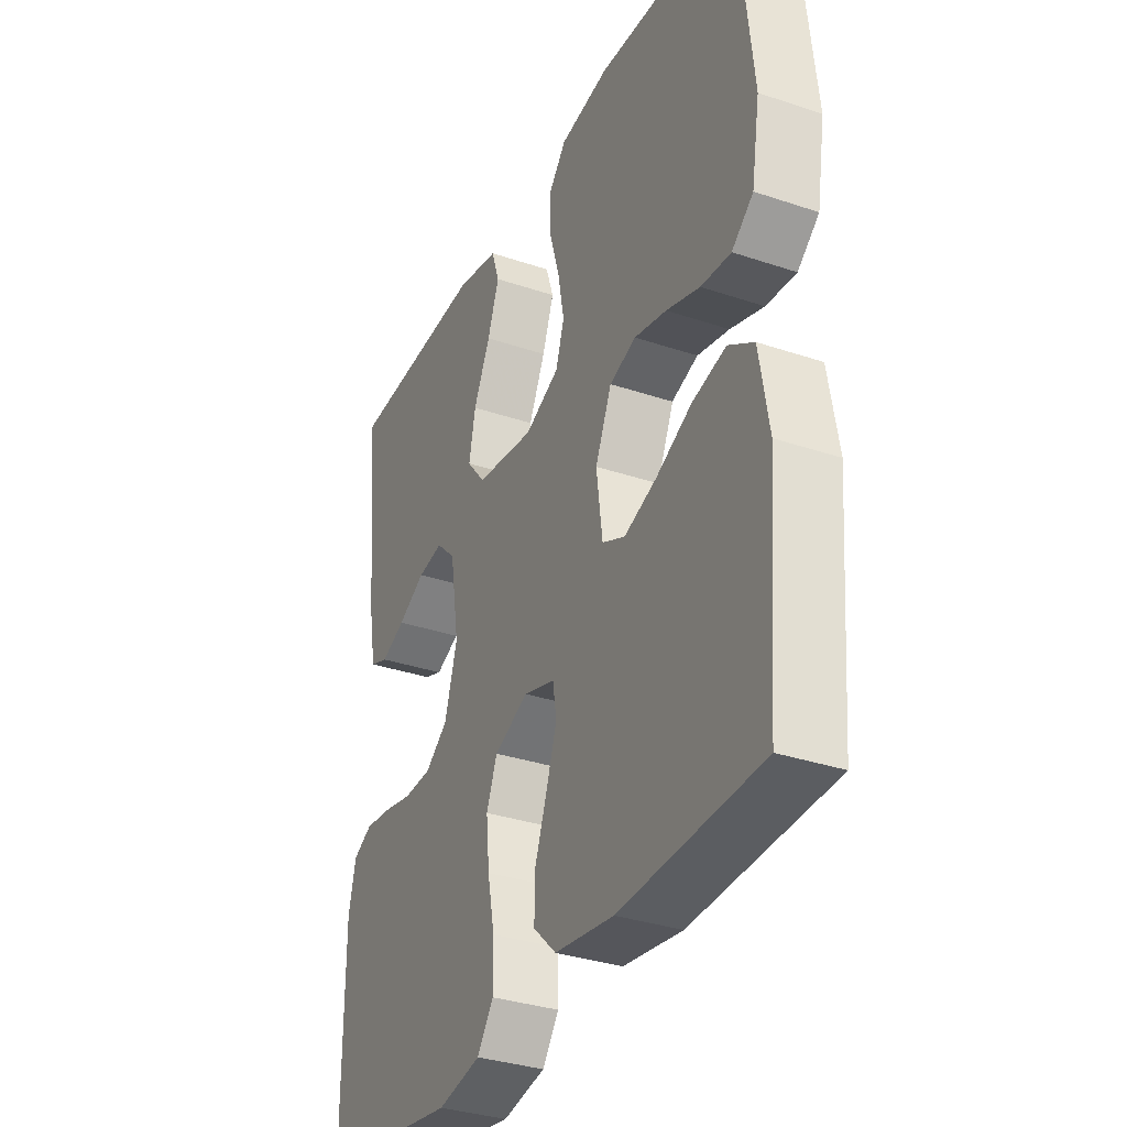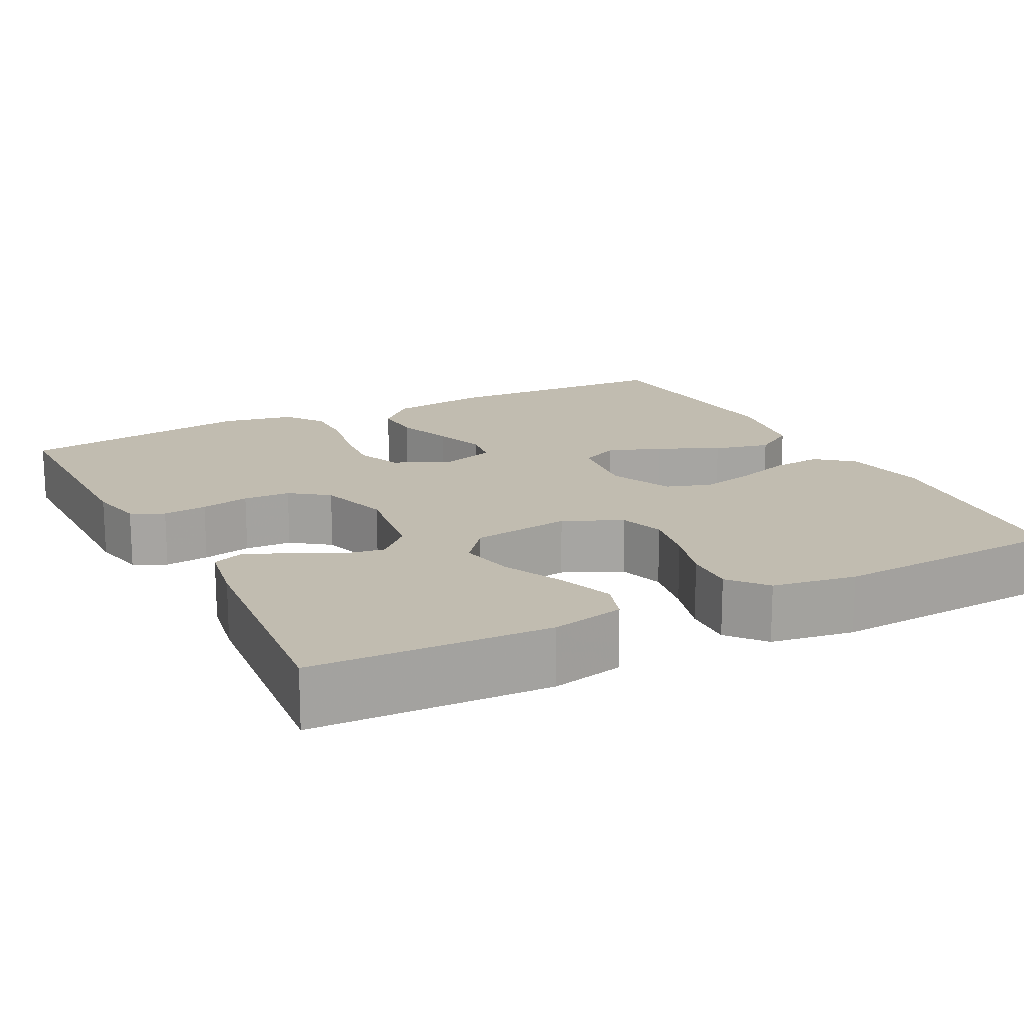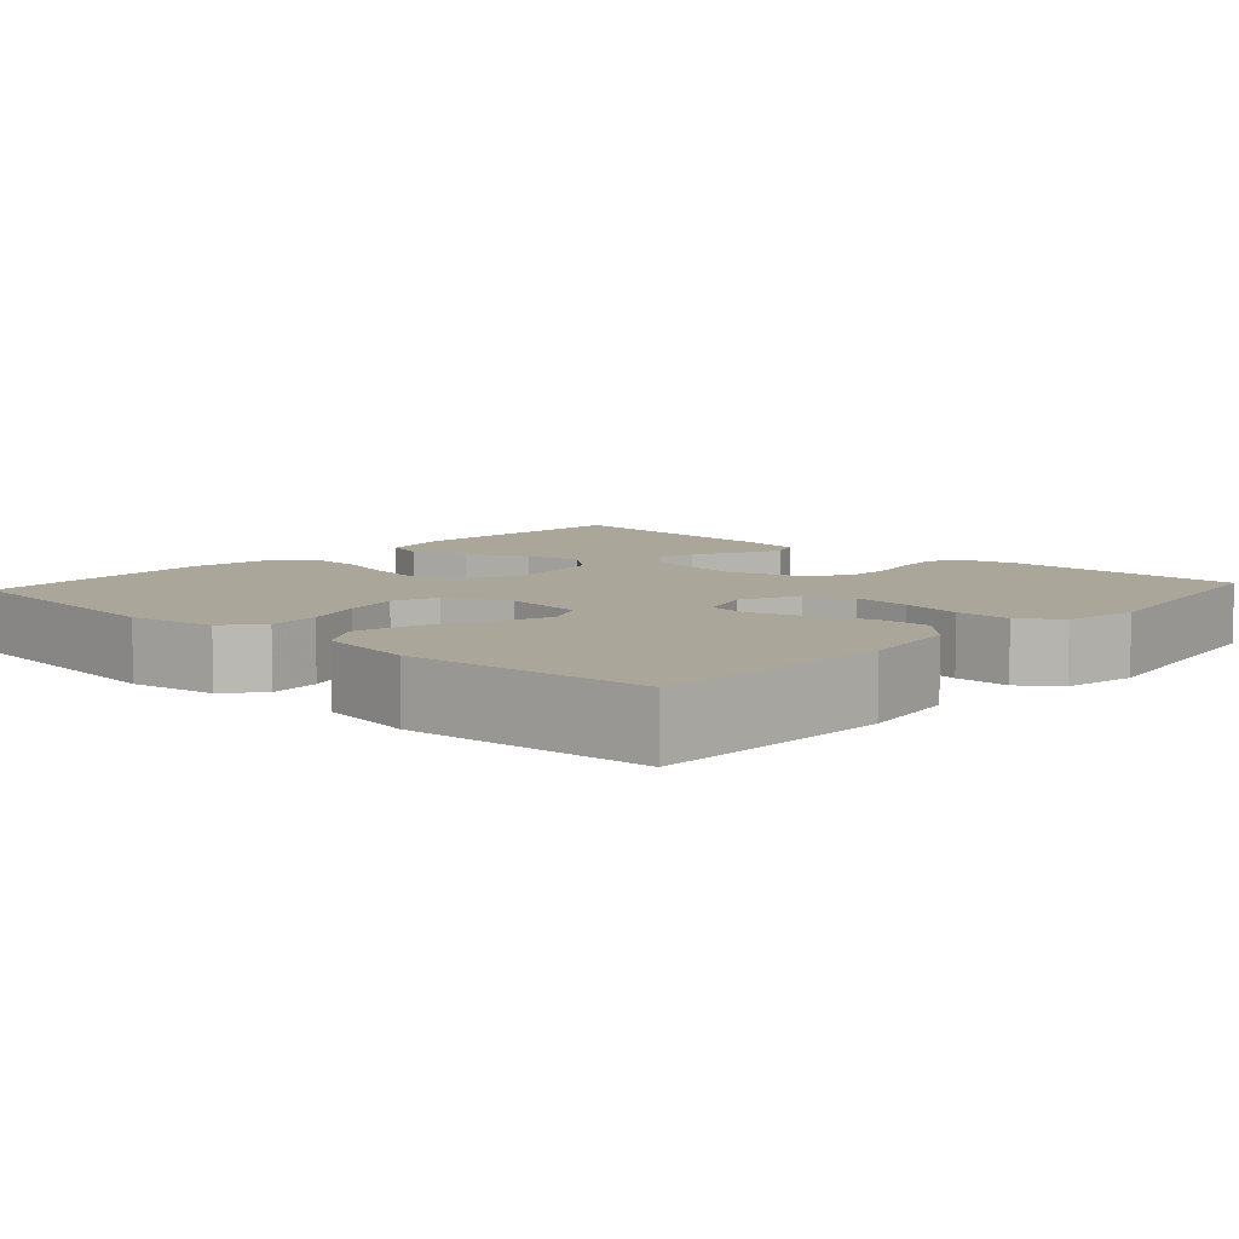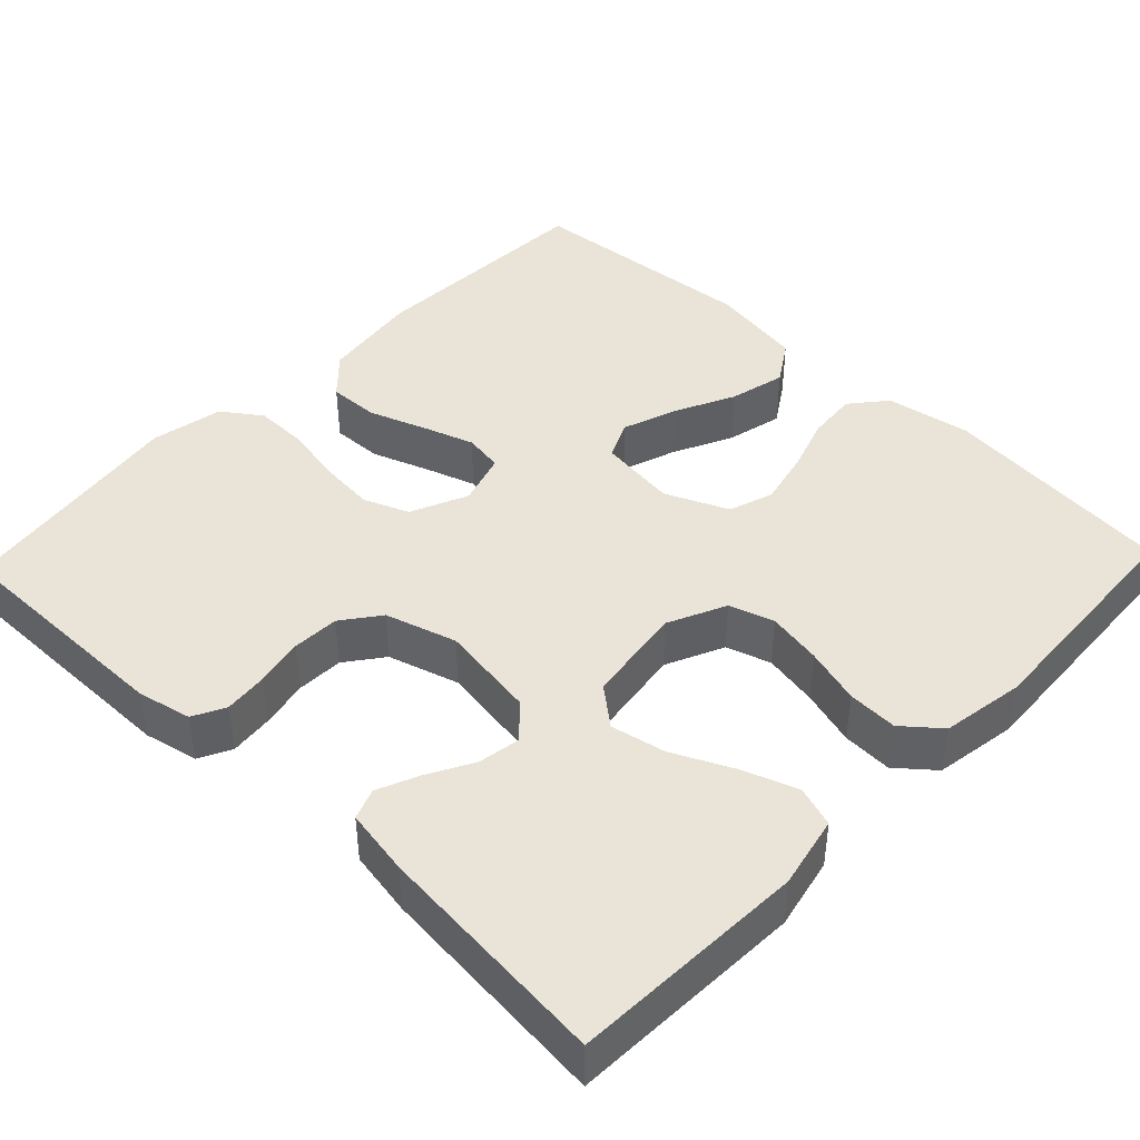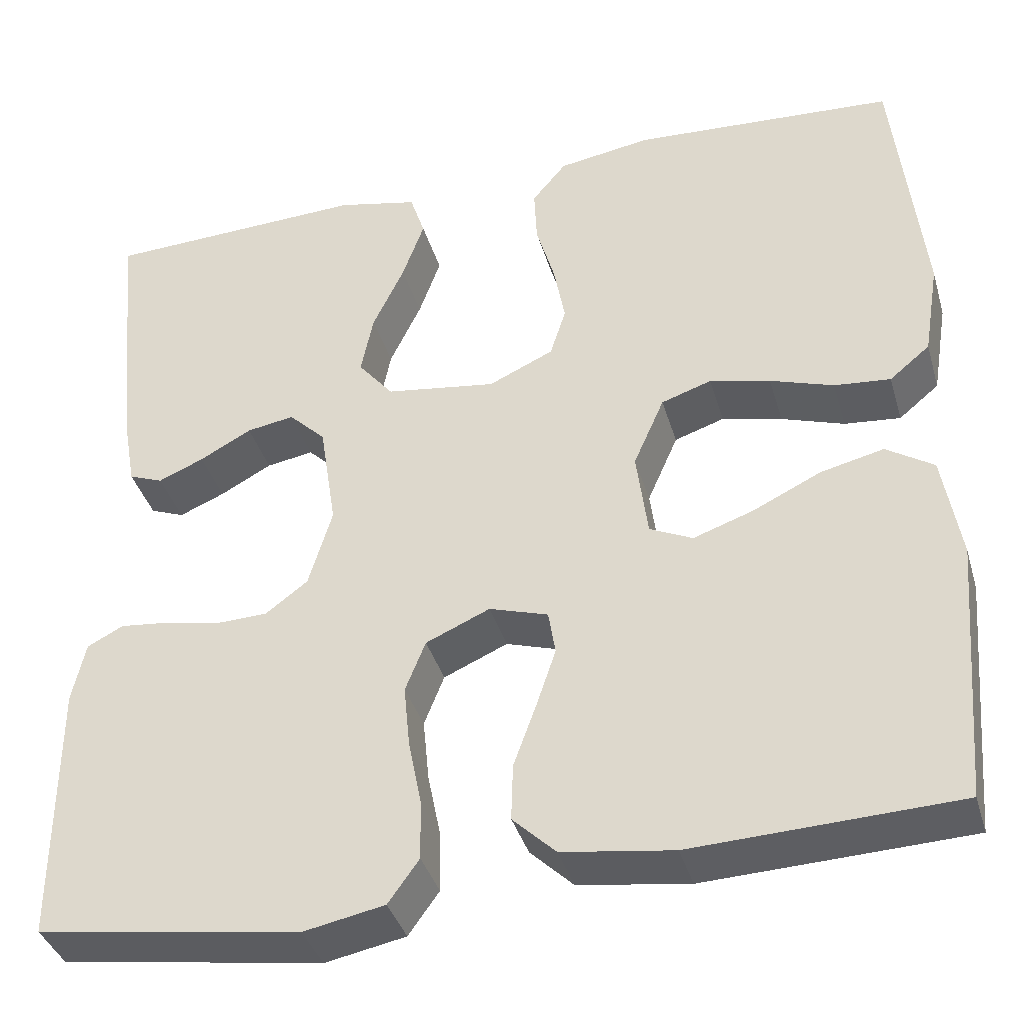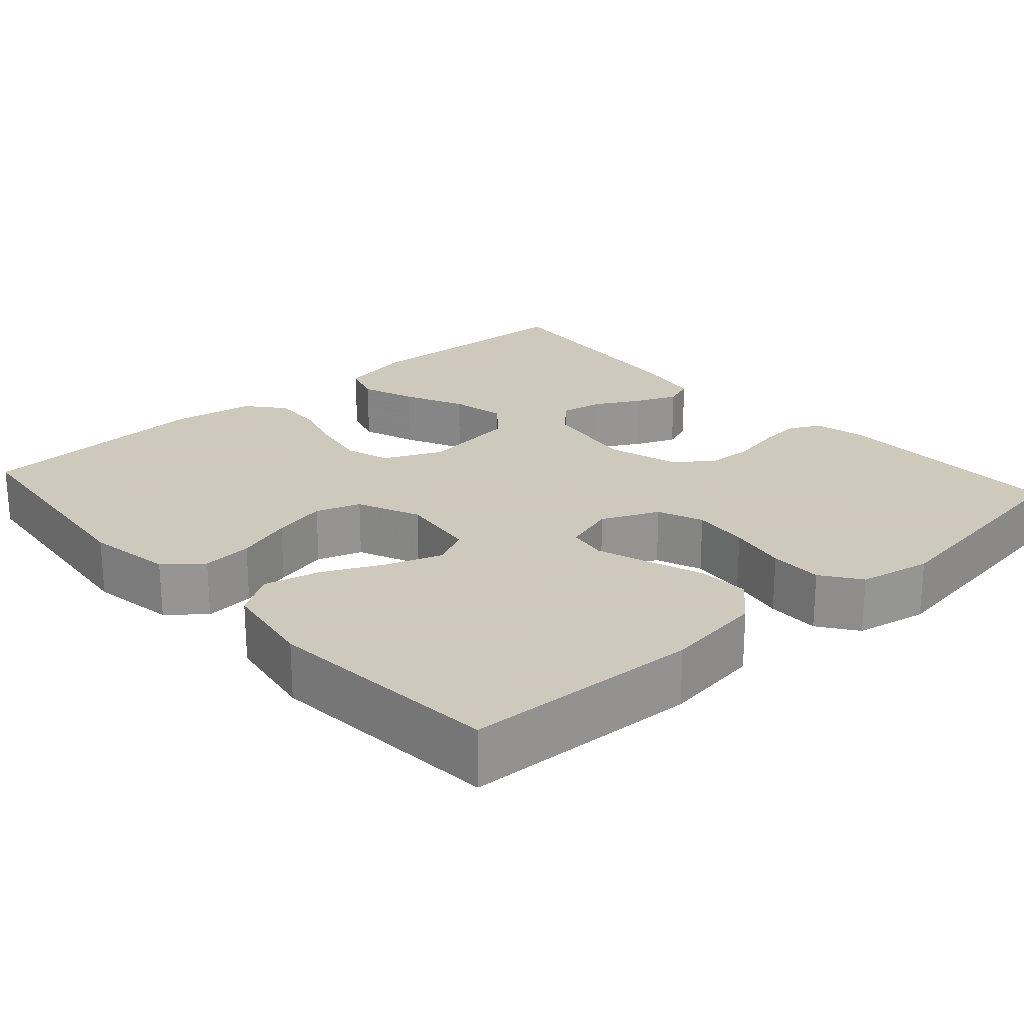
<metadata>
{"format":"obj","ext":"obj","renderer":"f3d","projection":"perspective","resolution":1024,"background":"white","views":[{"elev":-33.6,"azim":65.3,"up":"+Z"},{"elev":16.5,"azim":-27.3,"up":"+Y"},{"elev":7.8,"azim":132.3,"up":"+Y"},{"elev":43.0,"azim":-46.3,"up":"+Y"},{"elev":-38.2,"azim":15.8,"up":"+Z"},{"elev":22.6,"azim":138.2,"up":"+Y"}]}
</metadata>
<code>
v -0.5 0.07 -0.5
v -0.5 0.07 -0.2
v -0.485 0.07 -0.131
v -0.444 0.07 -0.11
v -0.388 0.07 -0.116
v -0.326 0.07 -0.129
v -0.266 0.07 -0.127
v -0.218 0.07 -0.091
v -0.191 0.07 0
v -0.21 0.07 0.123
v -0.252 0.07 0.164
v -0.306 0.07 0.155
v -0.365 0.07 0.123
v -0.417 0.07 0.101
v -0.456 0.07 0.116
v -0.471 0.07 0.2
v -0.5 0.07 0.5
v -0.2 0.07 0.512
v -0.108 0.07 0.492
v -0.091 0.07 0.44
v -0.116 0.07 0.37
v -0.152 0.07 0.294
v -0.166 0.07 0.224
v -0.126 0.07 0.175
v 0 0.07 0.157
v 0.074 0.07 0.191
v 0.092 0.07 0.248
v 0.079 0.07 0.318
v 0.058 0.07 0.39
v 0.055 0.07 0.454
v 0.094 0.07 0.501
v 0.2 0.07 0.518
v 0.5 0.07 0.5
v 0.532 0.07 0.2
v 0.514 0.07 0.091
v 0.468 0.07 0.053
v 0.404 0.07 0.059
v 0.332 0.07 0.083
v 0.263 0.07 0.099
v 0.206 0.07 0.08
v 0.171 0.07 0
v 0.184 0.07 -0.1
v 0.233 0.07 -0.123
v 0.302 0.07 -0.099
v 0.379 0.07 -0.062
v 0.451 0.07 -0.045
v 0.505 0.07 -0.08
v 0.525 0.07 -0.2
v 0.5 0.07 -0.5
v 0.2 0.07 -0.512
v 0.074 0.07 -0.494
v 0.025 0.07 -0.447
v 0.027 0.07 -0.382
v 0.053 0.07 -0.31
v 0.075 0.07 -0.244
v 0.067 0.07 -0.194
v 0 0.07 -0.173
v -0.073 0.07 -0.205
v -0.096 0.07 -0.263
v -0.089 0.07 -0.335
v -0.074 0.07 -0.41
v -0.073 0.07 -0.478
v -0.108 0.07 -0.527
v -0.2 0.07 -0.545
v -0.5 0 -0.5
v -0.5 0 -0.2
v -0.485 0 -0.131
v -0.444 0 -0.11
v -0.388 0 -0.116
v -0.326 0 -0.129
v -0.266 0 -0.127
v -0.218 0 -0.091
v -0.191 0 0
v -0.21 0 0.123
v -0.252 0 0.164
v -0.306 0 0.155
v -0.365 0 0.123
v -0.417 0 0.101
v -0.456 0 0.116
v -0.471 0 0.2
v -0.5 0 0.5
v -0.2 0 0.512
v -0.108 0 0.492
v -0.091 0 0.44
v -0.116 0 0.37
v -0.152 0 0.294
v -0.166 0 0.224
v -0.126 0 0.175
v 0 0 0.157
v 0.074 0 0.191
v 0.092 0 0.248
v 0.079 0 0.318
v 0.058 0 0.39
v 0.055 0 0.454
v 0.094 0 0.501
v 0.2 0 0.518
v 0.5 0 0.5
v 0.532 0 0.2
v 0.514 0 0.091
v 0.468 0 0.053
v 0.404 0 0.059
v 0.332 0 0.083
v 0.263 0 0.099
v 0.206 0 0.08
v 0.171 0 0
v 0.184 0 -0.1
v 0.233 0 -0.123
v 0.302 0 -0.099
v 0.379 0 -0.062
v 0.451 0 -0.045
v 0.505 0 -0.08
v 0.525 0 -0.2
v 0.5 0 -0.5
v 0.2 0 -0.512
v 0.074 0 -0.494
v 0.025 0 -0.447
v 0.027 0 -0.382
v 0.053 0 -0.31
v 0.075 0 -0.244
v 0.067 0 -0.194
v 0 0 -0.173
v -0.073 0 -0.205
v -0.096 0 -0.263
v -0.089 0 -0.335
v -0.074 0 -0.41
v -0.073 0 -0.478
v -0.108 0 -0.527
v -0.2 0 -0.545
f 60 61 62 63
f 59 60 63 64
f 51 52 53 54
f 51 54 55
f 50 51 55
f 49 50 55 56
f 47 48 49 56
f 44 45 46 47
f 43 44 47 56
f 35 36 37 38
f 35 38 39
f 34 35 39
f 33 34 39 40
f 31 32 33 40
f 28 29 30 31
f 27 28 31 40
f 19 20 21 22
f 17 18 19 22
f 17 22 23
f 16 17 23 24
f 12 13 14 15
f 12 15 16
f 11 12 16
f 3 4 5 6
f 1 2 3 6
f 59 64 1 6
f 58 59 6 7
f 57 58 7 8
f 42 43 56 57
f 41 42 57 8
f 26 27 40 41
f 25 26 41 8
f 11 16 24 25
f 10 11 25
f 9 10 25
f 8 9 25
f 127 126 125 124
f 128 127 124 123
f 118 117 116 115
f 119 118 115
f 119 115 114
f 120 119 114 113
f 120 113 112 111
f 111 110 109 108
f 120 111 108 107
f 102 101 100 99
f 103 102 99
f 103 99 98
f 104 103 98 97
f 104 97 96 95
f 95 94 93 92
f 104 95 92 91
f 86 85 84 83
f 86 83 82 81
f 87 86 81
f 88 87 81 80
f 79 78 77 76
f 80 79 76
f 80 76 75
f 70 69 68 67
f 70 67 66 65
f 70 65 128 123
f 71 70 123 122
f 72 71 122 121
f 121 120 107 106
f 72 121 106 105
f 105 104 91 90
f 72 105 90 89
f 89 88 80 75
f 89 75 74
f 89 74 73
f 89 73 72
f 1 65 66 2
f 2 66 67 3
f 3 67 68 4
f 4 68 69 5
f 5 69 70 6
f 6 70 71 7
f 7 71 72 8
f 8 72 73 9
f 9 73 74 10
f 10 74 75 11
f 11 75 76 12
f 12 76 77 13
f 13 77 78 14
f 14 78 79 15
f 15 79 80 16
f 16 80 81 17
f 17 81 82 18
f 18 82 83 19
f 19 83 84 20
f 20 84 85 21
f 21 85 86 22
f 22 86 87 23
f 23 87 88 24
f 24 88 89 25
f 25 89 90 26
f 26 90 91 27
f 27 91 92 28
f 28 92 93 29
f 29 93 94 30
f 30 94 95 31
f 31 95 96 32
f 32 96 97 33
f 33 97 98 34
f 34 98 99 35
f 35 99 100 36
f 36 100 101 37
f 37 101 102 38
f 38 102 103 39
f 39 103 104 40
f 40 104 105 41
f 41 105 106 42
f 42 106 107 43
f 43 107 108 44
f 44 108 109 45
f 45 109 110 46
f 46 110 111 47
f 47 111 112 48
f 48 112 113 49
f 49 113 114 50
f 50 114 115 51
f 51 115 116 52
f 52 116 117 53
f 53 117 118 54
f 54 118 119 55
f 55 119 120 56
f 56 120 121 57
f 57 121 122 58
f 58 122 123 59
f 59 123 124 60
f 60 124 125 61
f 61 125 126 62
f 62 126 127 63
f 63 127 128 64
f 64 128 65 1

</code>
